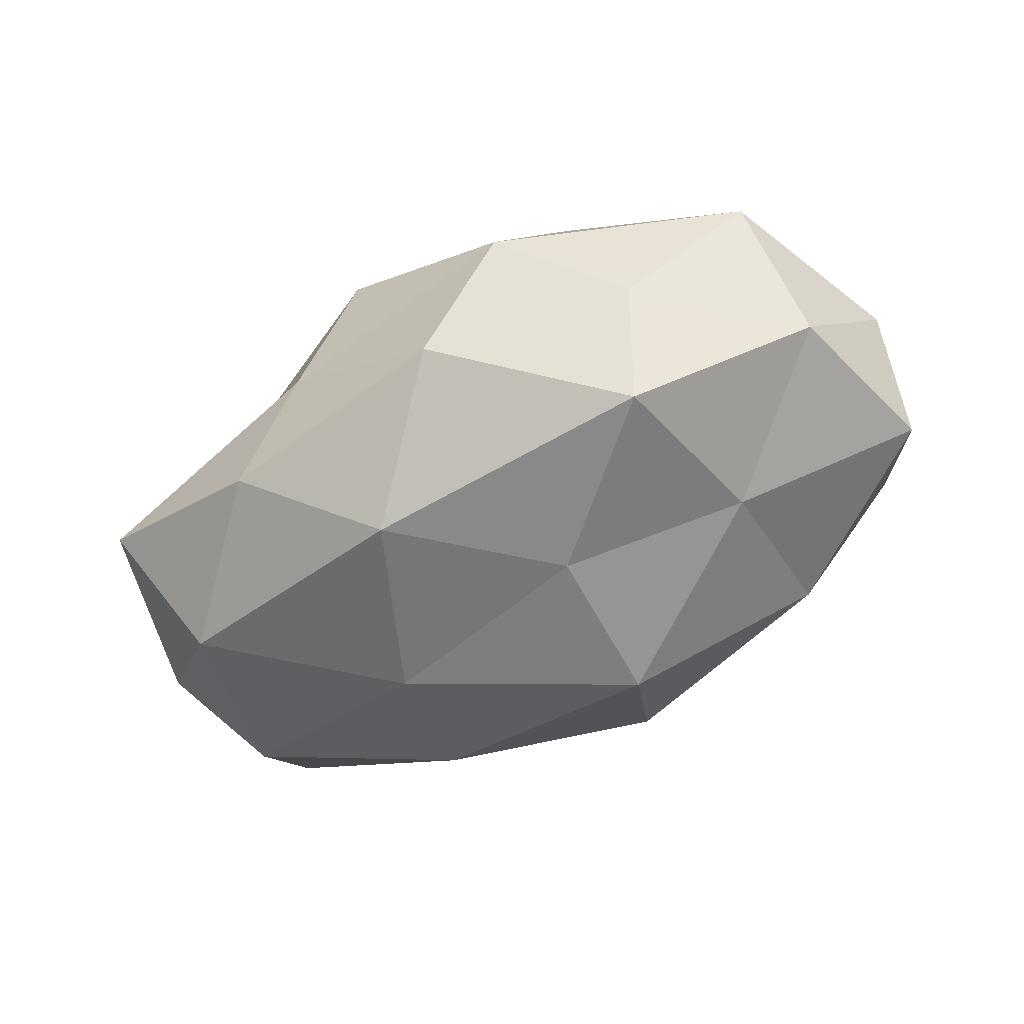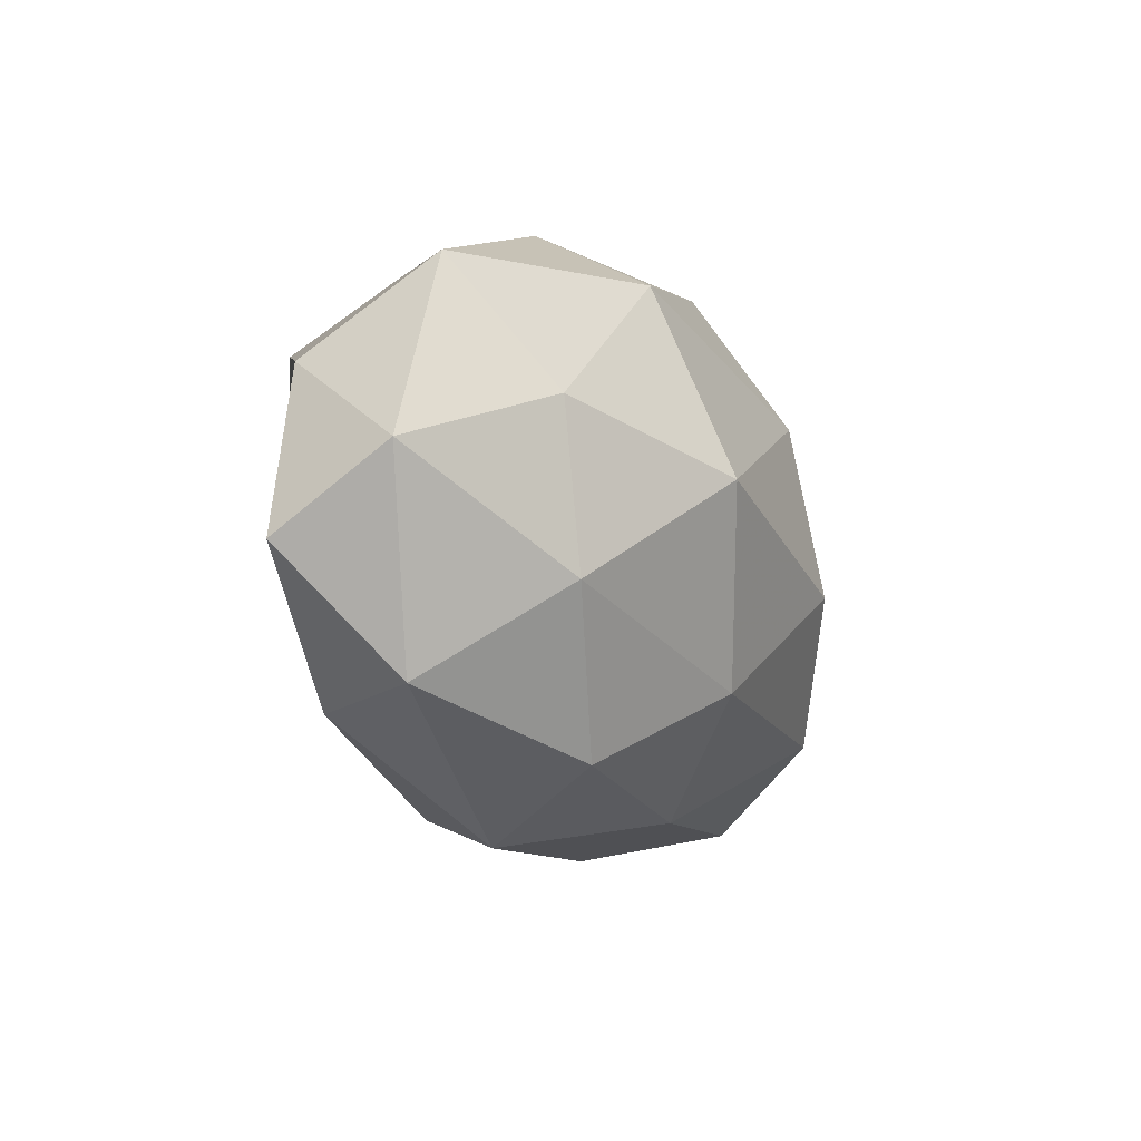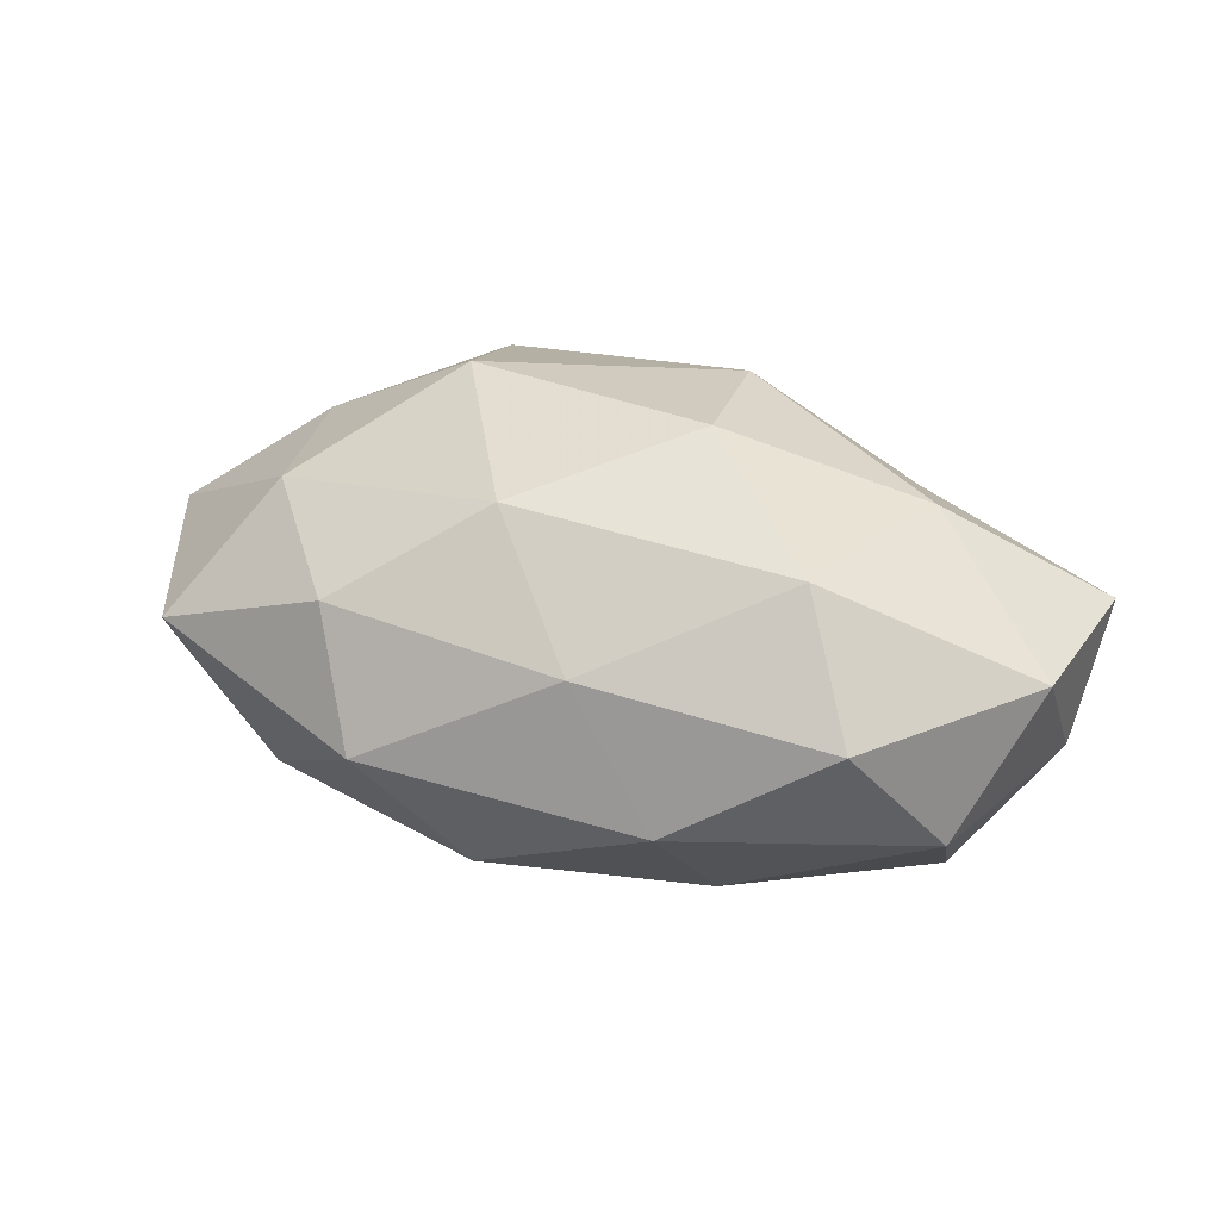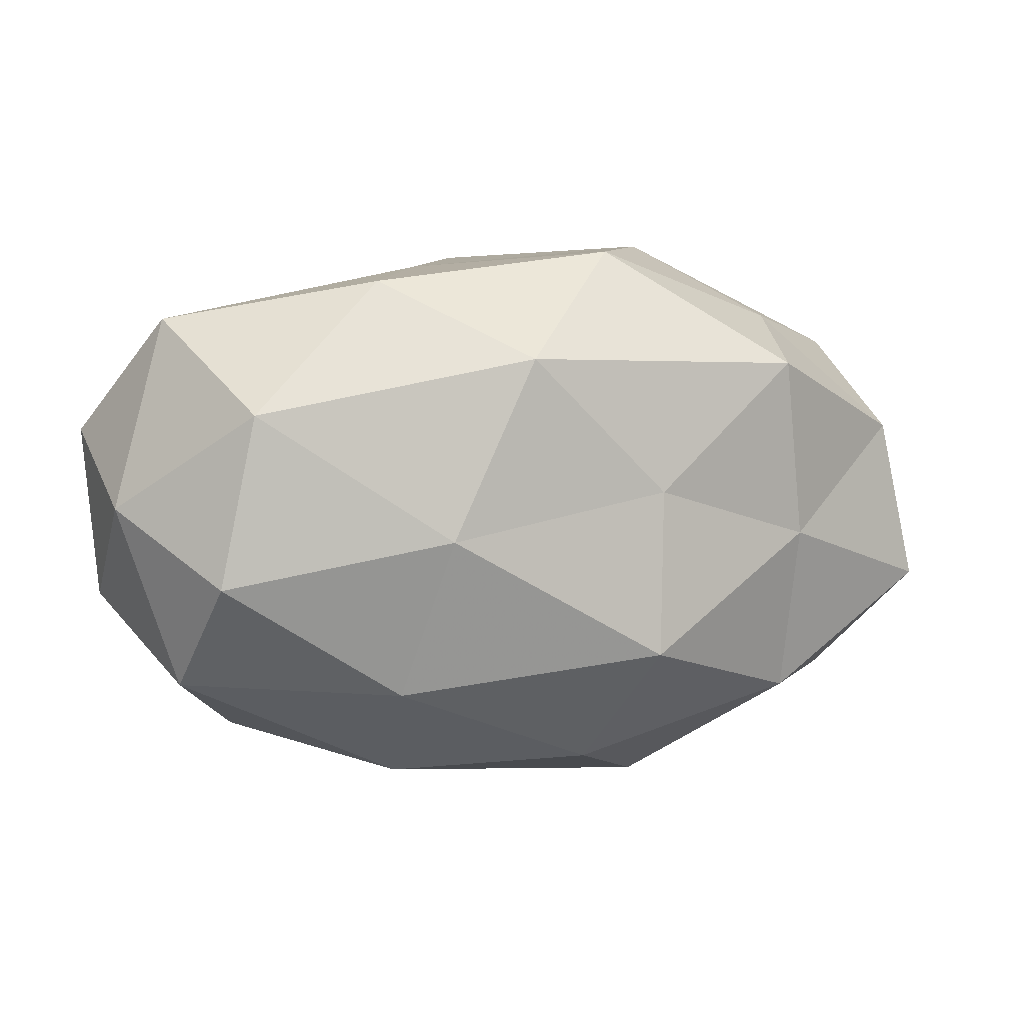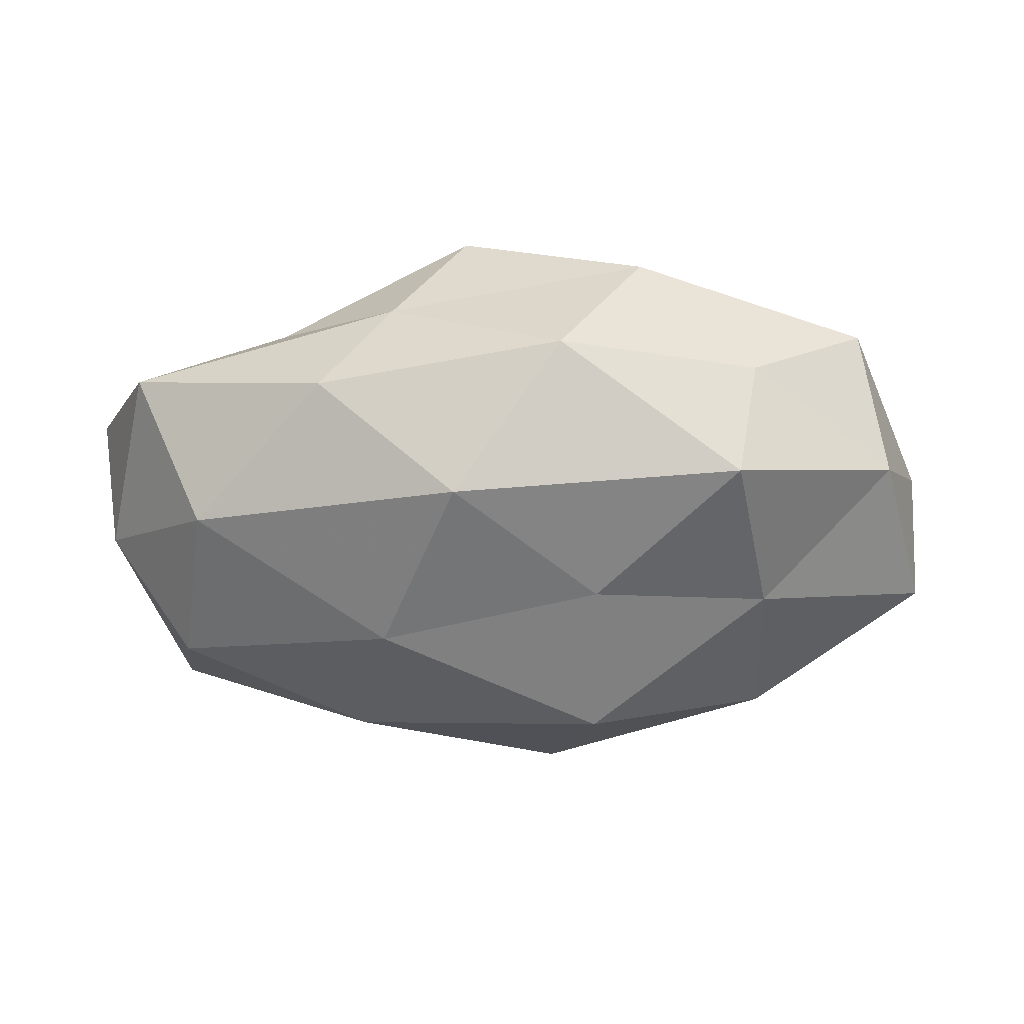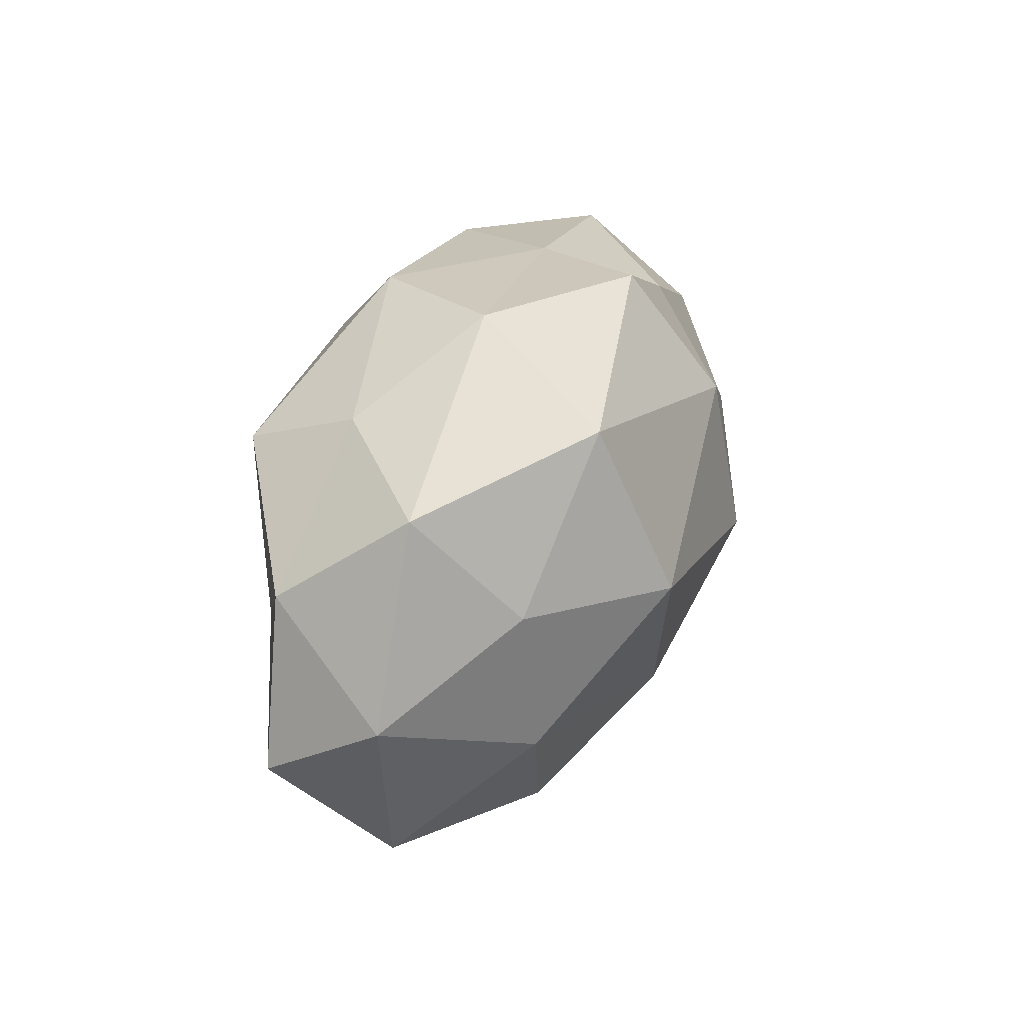
<metadata>
{"format":"obj","ext":"obj","renderer":"f3d","projection":"perspective","resolution":1024,"background":"white","views":[{"elev":-55.4,"azim":-149.1,"up":"+Z"},{"elev":-15.0,"azim":-67.8,"up":"+Y"},{"elev":30.6,"azim":22.7,"up":"+Z"},{"elev":6.4,"azim":161.1,"up":"+Y"},{"elev":-55.3,"azim":-176.8,"up":"+Z"},{"elev":26.8,"azim":-70.4,"up":"+Y"}]}
</metadata>
<code>
v -0.01178 0.003781 -0.02572
v 0.03931 0.01416 -0.01979
v -0.03379 0.02559 -0.007328
v -0.01957 0.03508 0.004181
v -0.03407 -0.002935 -0.01954
v -0.0562 -0.01049 -0.009855
v 0.04679 -0.02072 -0.007059
v -0.04763 -0.02482 0.002161
v 0.0376 -0.02906 0.007146
v 0.0369 0.003523 0.02056
v 0.009724 0.01699 0.02626
v 0.003759 0.03354 0.01581
v 0.01336 0.03219 0.0006147
v -0.02325 -0.02998 0.01272
v -0.02472 0.02429 0.02058
v 0.05644 0.01097 0.008904
v -0.01944 0.001882 0.02875
v -0.008706 0.03412 -0.0127
v 0.02992 0.02239 0.01241
v 0.05432 0.001938 -0.005983
v 0.007185 -0.03189 0.01083
v -0.004591 -0.03168 -0.01618
v -0.01076 -0.01674 -0.02741
v 0.01289 -0.004245 0.02935
v 0.04366 -0.007047 -0.01947
v 0.005513 0.0208 -0.0258
v -0.05764 -0.001779 0.005043
v -0.03377 -0.02421 -0.01477
v -0.03056 0.01971 -0.02237
v 0.02955 -0.01949 0.02123
v 0.01614 -0.001436 -0.02641
v -0.05156 0.0103 -0.009835
v -0.006249 -0.01952 0.02336
v 0.02106 -0.02143 -0.01945
v -0.0491 0.02151 0.006068
v 0.02229 0.03032 -0.01394
v -0.0372 -0.01281 0.01711
v -0.04098 0.006679 0.01672
v 0.01823 -0.03429 -0.00527
v 0.04755 0.02557 -0.003382
v -0.01676 -0.03741 -0.001983
v 0.05442 -0.01084 0.009377
f 4 12 13
f 15 12 4
f 15 11 12
f 17 11 15
f 3 4 18
f 4 13 18
f 11 10 19
f 12 11 19
f 19 13 12
f 19 10 16
f 1 23 5
f 11 24 10
f 17 24 11
f 25 2 20
f 25 20 7
f 27 6 8
f 5 28 6
f 8 6 28
f 23 28 5
f 23 22 28
f 5 29 1
f 18 29 3
f 26 1 29
f 26 29 18
f 30 21 9
f 30 10 24
f 31 23 1
f 25 31 2
f 31 1 26
f 31 26 2
f 6 32 5
f 27 32 6
f 32 3 29
f 32 29 5
f 33 14 21
f 17 33 24
f 33 21 30
f 24 33 30
f 34 22 23
f 25 7 34
f 34 23 31
f 25 34 31
f 35 4 3
f 15 4 35
f 35 3 32
f 35 32 27
f 18 13 36
f 2 26 36
f 36 26 18
f 37 8 14
f 27 8 37
f 37 14 33
f 37 33 17
f 38 17 15
f 38 15 35
f 38 35 27
f 38 37 17
f 38 27 37
f 7 9 39
f 39 9 21
f 7 39 34
f 34 39 22
f 40 13 19
f 16 40 19
f 2 40 20
f 20 40 16
f 2 36 40
f 40 36 13
f 14 8 41
f 41 21 14
f 8 28 41
f 41 28 22
f 39 21 41
f 22 39 41
f 7 42 9
f 42 16 10
f 20 42 7
f 20 16 42
f 9 42 30
f 42 10 30

</code>
